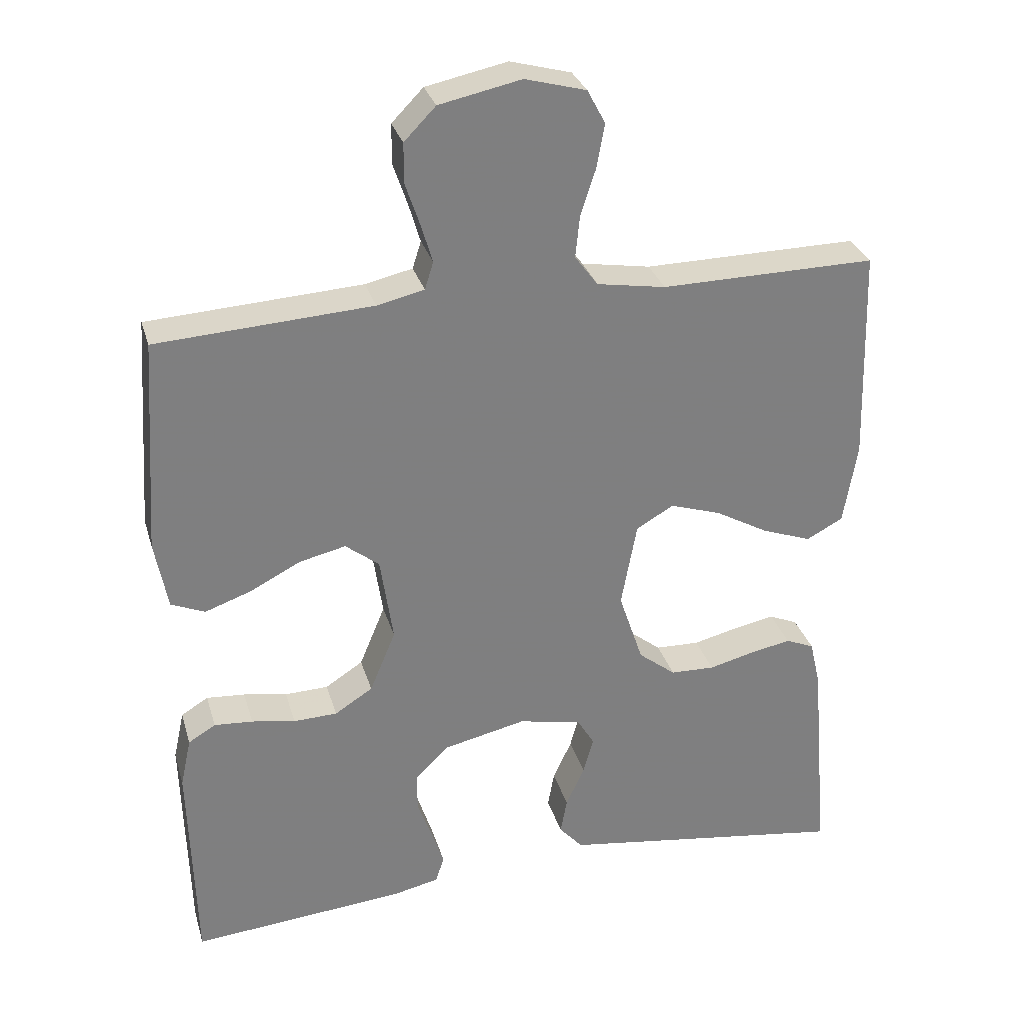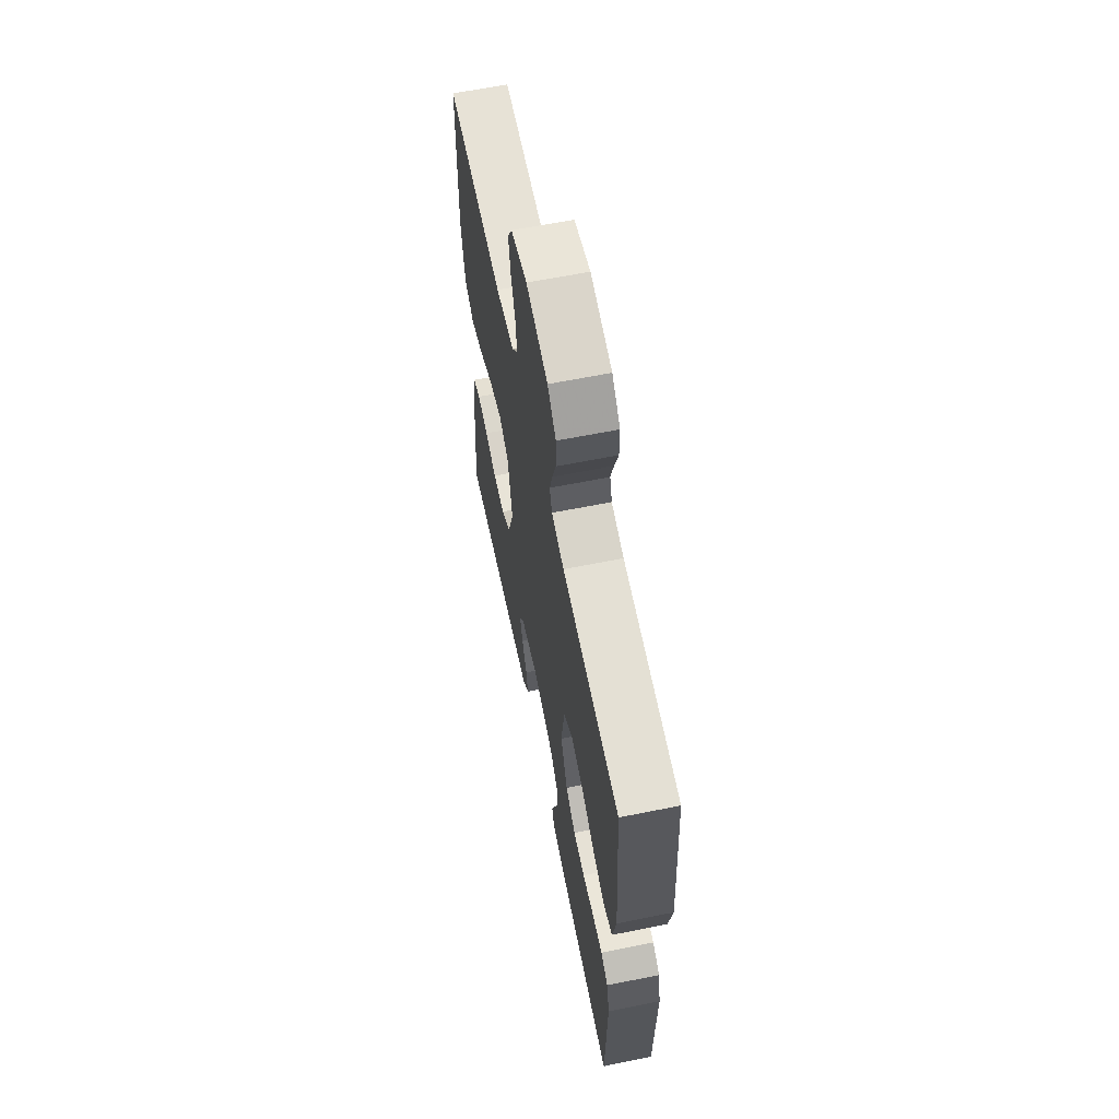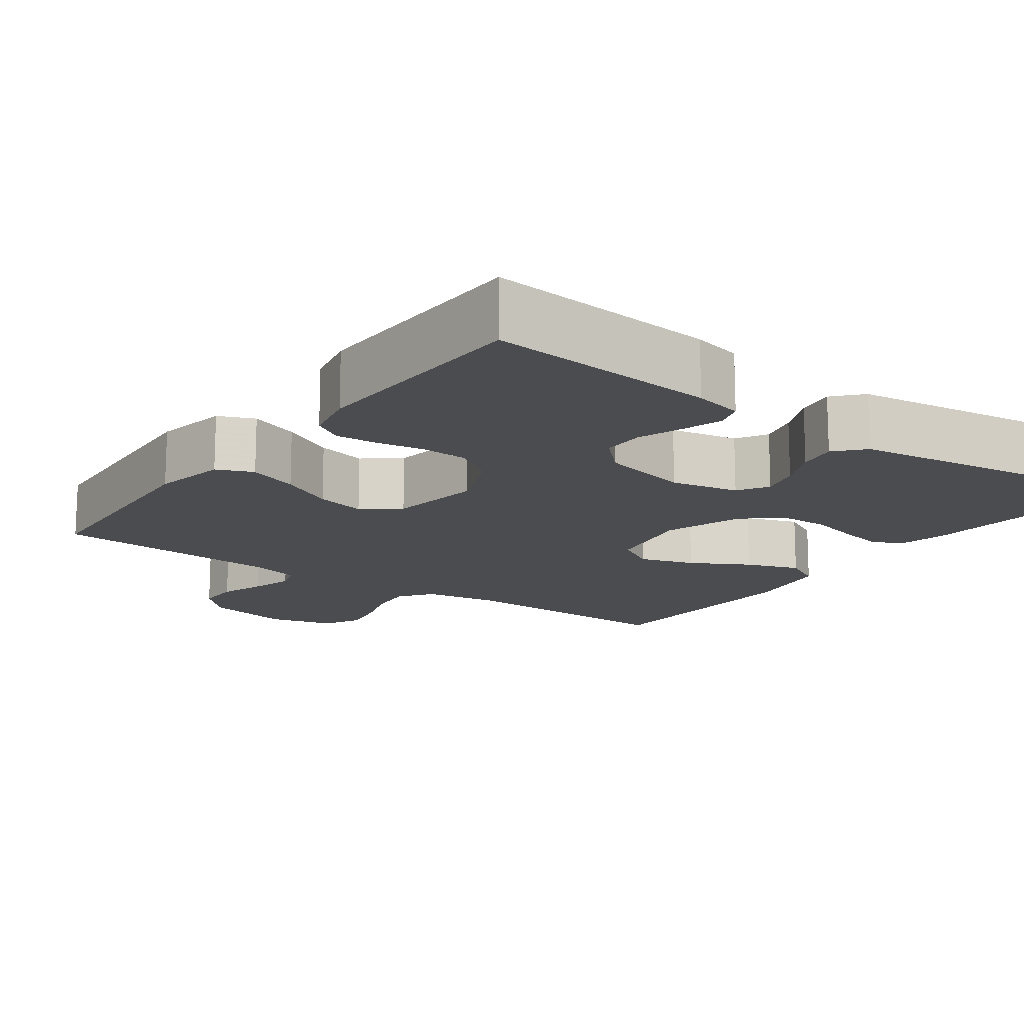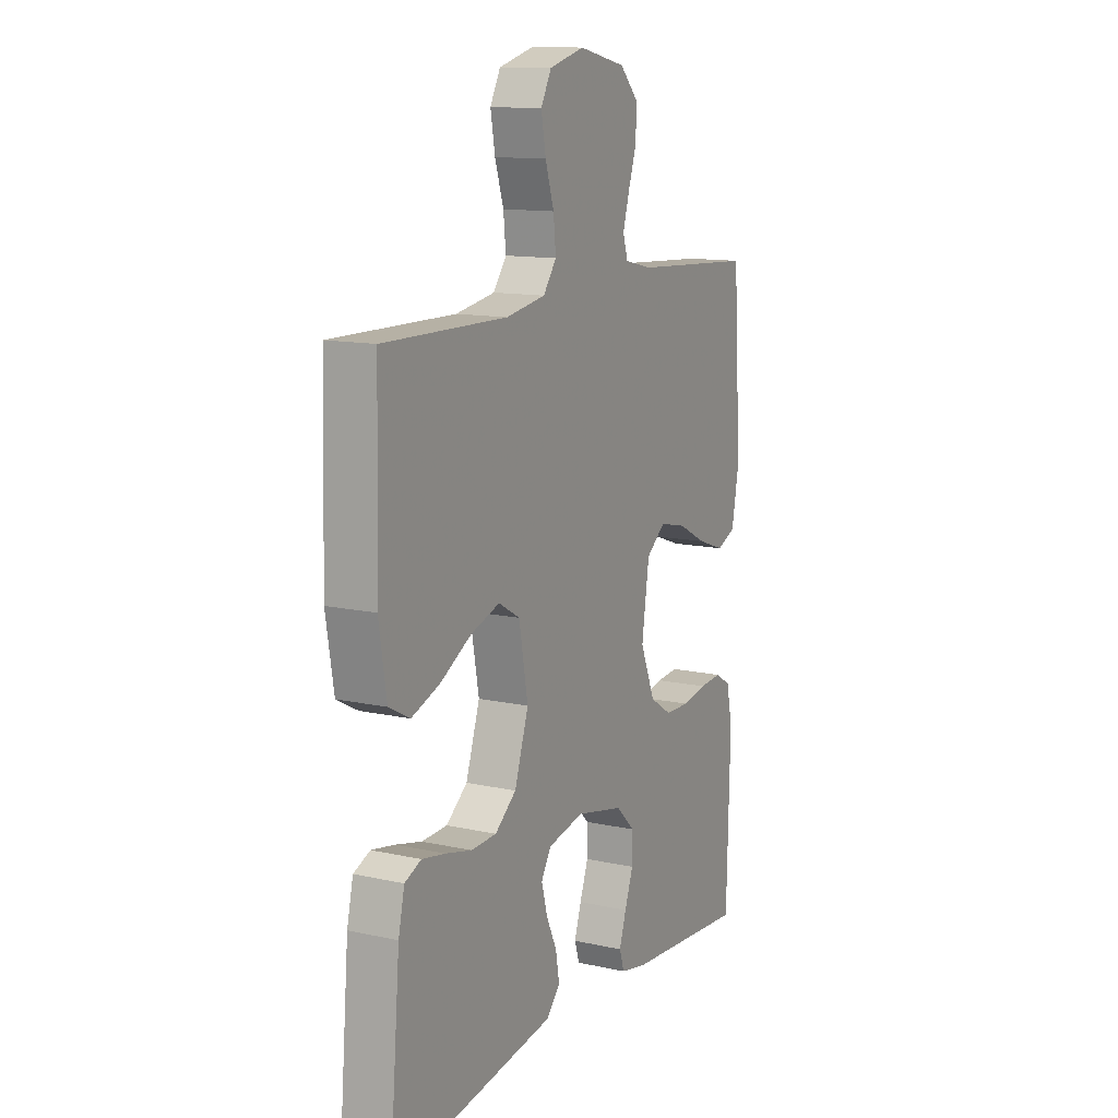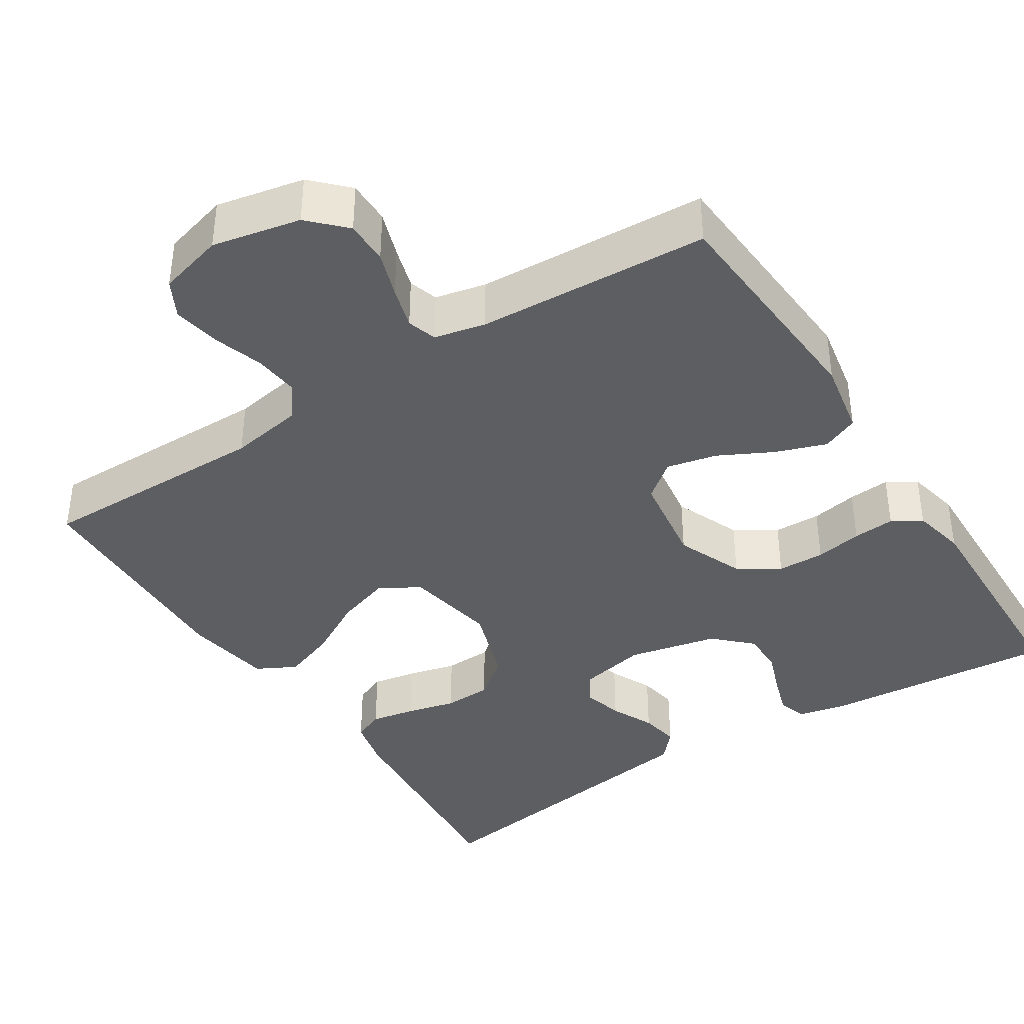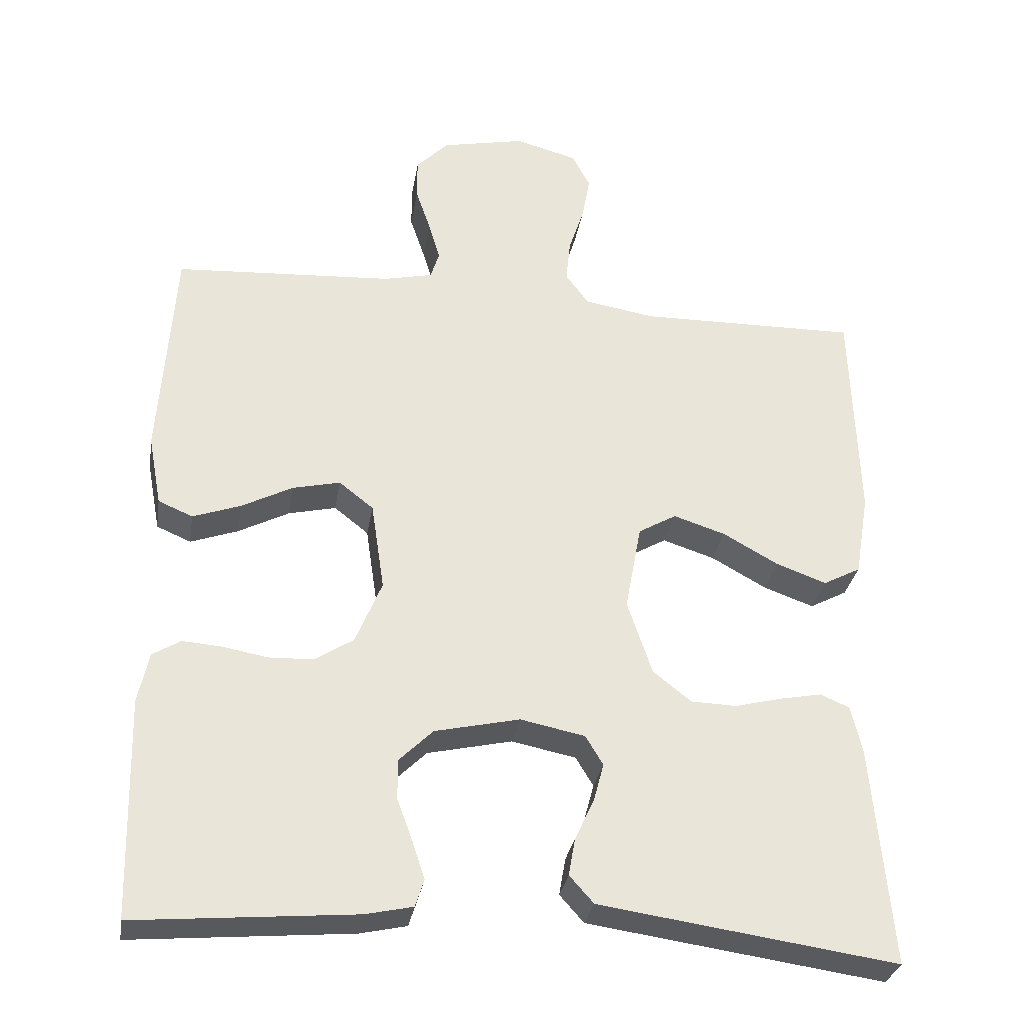
<metadata>
{"format":"obj","ext":"obj","renderer":"f3d","projection":"perspective","resolution":1024,"background":"white","views":[{"elev":30.3,"azim":164.6,"up":"+Z"},{"elev":63.0,"azim":78.5,"up":"+Z"},{"elev":-15.1,"azim":143.9,"up":"+Y"},{"elev":12.7,"azim":-63.0,"up":"+Z"},{"elev":-39.3,"azim":32.8,"up":"+Y"},{"elev":-30.8,"azim":170.8,"up":"+Z"}]}
</metadata>
<code>
v -0.5 0.07 0.5
v -0.2 0.07 0.496
v -0.104 0.07 0.512
v -0.072 0.07 0.555
v -0.078 0.07 0.613
v -0.099 0.07 0.678
v -0.11 0.07 0.739
v -0.085 0.07 0.786
v 0 0.07 0.809
v 0.114 0.07 0.785
v 0.158 0.07 0.74
v 0.158 0.07 0.684
v 0.138 0.07 0.625
v 0.122 0.07 0.571
v 0.134 0.07 0.533
v 0.2 0.07 0.518
v 0.5 0.07 0.5
v 0.52 0.07 0.2
v 0.502 0.07 0.104
v 0.455 0.07 0.084
v 0.39 0.07 0.107
v 0.32 0.07 0.143
v 0.255 0.07 0.158
v 0.208 0.07 0.121
v 0.19 0.07 0
v 0.226 0.07 -0.087
v 0.279 0.07 -0.121
v 0.34 0.07 -0.123
v 0.401 0.07 -0.112
v 0.455 0.07 -0.108
v 0.493 0.07 -0.131
v 0.508 0.07 -0.2
v 0.5 0.07 -0.5
v 0.2 0.07 -0.474
v 0.136 0.07 -0.46
v 0.124 0.07 -0.423
v 0.141 0.07 -0.371
v 0.162 0.07 -0.314
v 0.162 0.07 -0.259
v 0.116 0.07 -0.214
v 0 0.07 -0.188
v -0.088 0.07 -0.206
v -0.112 0.07 -0.246
v -0.098 0.07 -0.298
v -0.072 0.07 -0.354
v -0.063 0.07 -0.405
v -0.096 0.07 -0.442
v -0.2 0.07 -0.457
v -0.5 0.07 -0.5
v -0.474 0.07 -0.2
v -0.459 0.07 -0.135
v -0.419 0.07 -0.118
v -0.362 0.07 -0.129
v -0.298 0.07 -0.145
v -0.236 0.07 -0.143
v -0.184 0.07 -0.102
v -0.15 0.07 0
v -0.172 0.07 0.119
v -0.224 0.07 0.149
v -0.295 0.07 0.126
v -0.37 0.07 0.084
v -0.439 0.07 0.059
v -0.49 0.07 0.086
v -0.509 0.07 0.2
v -0.5 0 0.5
v -0.2 0 0.496
v -0.104 0 0.512
v -0.072 0 0.555
v -0.078 0 0.613
v -0.099 0 0.678
v -0.11 0 0.739
v -0.085 0 0.786
v 0 0 0.809
v 0.114 0 0.785
v 0.158 0 0.74
v 0.158 0 0.684
v 0.138 0 0.625
v 0.122 0 0.571
v 0.134 0 0.533
v 0.2 0 0.518
v 0.5 0 0.5
v 0.52 0 0.2
v 0.502 0 0.104
v 0.455 0 0.084
v 0.39 0 0.107
v 0.32 0 0.143
v 0.255 0 0.158
v 0.208 0 0.121
v 0.19 0 0
v 0.226 0 -0.087
v 0.279 0 -0.121
v 0.34 0 -0.123
v 0.401 0 -0.112
v 0.455 0 -0.108
v 0.493 0 -0.131
v 0.508 0 -0.2
v 0.5 0 -0.5
v 0.2 0 -0.474
v 0.136 0 -0.46
v 0.124 0 -0.423
v 0.141 0 -0.371
v 0.162 0 -0.314
v 0.162 0 -0.259
v 0.116 0 -0.214
v 0 0 -0.188
v -0.088 0 -0.206
v -0.112 0 -0.246
v -0.098 0 -0.298
v -0.072 0 -0.354
v -0.063 0 -0.405
v -0.096 0 -0.442
v -0.2 0 -0.457
v -0.5 0 -0.5
v -0.474 0 -0.2
v -0.459 0 -0.135
v -0.419 0 -0.118
v -0.362 0 -0.129
v -0.298 0 -0.145
v -0.236 0 -0.143
v -0.184 0 -0.102
v -0.15 0 0
v -0.172 0 0.119
v -0.224 0 0.149
v -0.295 0 0.126
v -0.37 0 0.084
v -0.439 0 0.059
v -0.49 0 0.086
v -0.509 0 0.2
f 64 1 2
f 63 64 2
f 62 63 2
f 61 62 2
f 60 61 2
f 59 60 2 3
f 58 59 3 4
f 57 58 4
f 52 53 54
f 51 52 54
f 50 51 54
f 49 50 54
f 48 49 54
f 47 48 54
f 46 47 54
f 45 46 54
f 44 45 54
f 43 44 54 55
f 42 43 55 56
f 36 37 38
f 35 36 38
f 34 35 38
f 33 34 38
f 32 33 38
f 31 32 38
f 30 31 38
f 29 30 38
f 28 29 38
f 27 28 38 39
f 26 27 39 40
f 20 21 22
f 19 20 22
f 18 19 22
f 17 18 22
f 16 17 22
f 15 16 22 23
f 11 12 13
f 10 11 13
f 9 10 13
f 8 9 13
f 7 8 13
f 6 7 13
f 5 6 13
f 4 5 13 14
f 57 4 14 15
f 56 57 15
f 42 56 15
f 41 42 15
f 25 26 40 41
f 24 25 41 15
f 15 23 24
f 66 65 128
f 66 128 127
f 66 127 126
f 66 126 125
f 66 125 124
f 67 66 124 123
f 68 67 123 122
f 68 122 121
f 118 117 116
f 118 116 115
f 118 115 114
f 118 114 113
f 118 113 112
f 118 112 111
f 118 111 110
f 118 110 109
f 118 109 108
f 119 118 108 107
f 120 119 107 106
f 102 101 100
f 102 100 99
f 102 99 98
f 102 98 97
f 102 97 96
f 102 96 95
f 102 95 94
f 102 94 93
f 102 93 92
f 103 102 92 91
f 104 103 91 90
f 86 85 84
f 86 84 83
f 86 83 82
f 86 82 81
f 86 81 80
f 87 86 80 79
f 77 76 75
f 77 75 74
f 77 74 73
f 77 73 72
f 77 72 71
f 77 71 70
f 77 70 69
f 78 77 69 68
f 79 78 68 121
f 79 121 120
f 79 120 106
f 79 106 105
f 105 104 90 89
f 79 105 89 88
f 88 87 79
f 1 65 66 2
f 2 66 67 3
f 3 67 68 4
f 4 68 69 5
f 5 69 70 6
f 6 70 71 7
f 7 71 72 8
f 8 72 73 9
f 9 73 74 10
f 10 74 75 11
f 11 75 76 12
f 12 76 77 13
f 13 77 78 14
f 14 78 79 15
f 15 79 80 16
f 16 80 81 17
f 17 81 82 18
f 18 82 83 19
f 19 83 84 20
f 20 84 85 21
f 21 85 86 22
f 22 86 87 23
f 23 87 88 24
f 24 88 89 25
f 25 89 90 26
f 26 90 91 27
f 27 91 92 28
f 28 92 93 29
f 29 93 94 30
f 30 94 95 31
f 31 95 96 32
f 32 96 97 33
f 33 97 98 34
f 34 98 99 35
f 35 99 100 36
f 36 100 101 37
f 37 101 102 38
f 38 102 103 39
f 39 103 104 40
f 40 104 105 41
f 41 105 106 42
f 42 106 107 43
f 43 107 108 44
f 44 108 109 45
f 45 109 110 46
f 46 110 111 47
f 47 111 112 48
f 48 112 113 49
f 49 113 114 50
f 50 114 115 51
f 51 115 116 52
f 52 116 117 53
f 53 117 118 54
f 54 118 119 55
f 55 119 120 56
f 56 120 121 57
f 57 121 122 58
f 58 122 123 59
f 59 123 124 60
f 60 124 125 61
f 61 125 126 62
f 62 126 127 63
f 63 127 128 64
f 64 128 65 1

</code>
